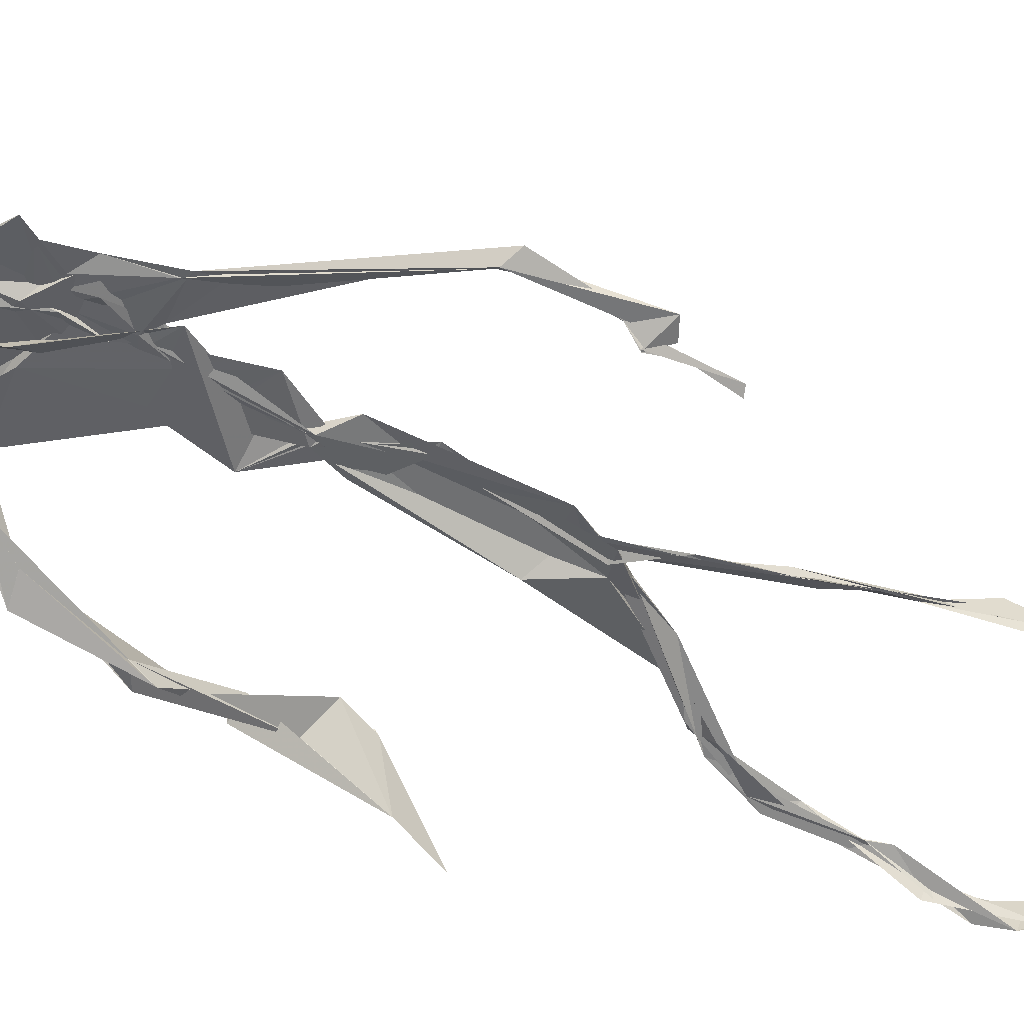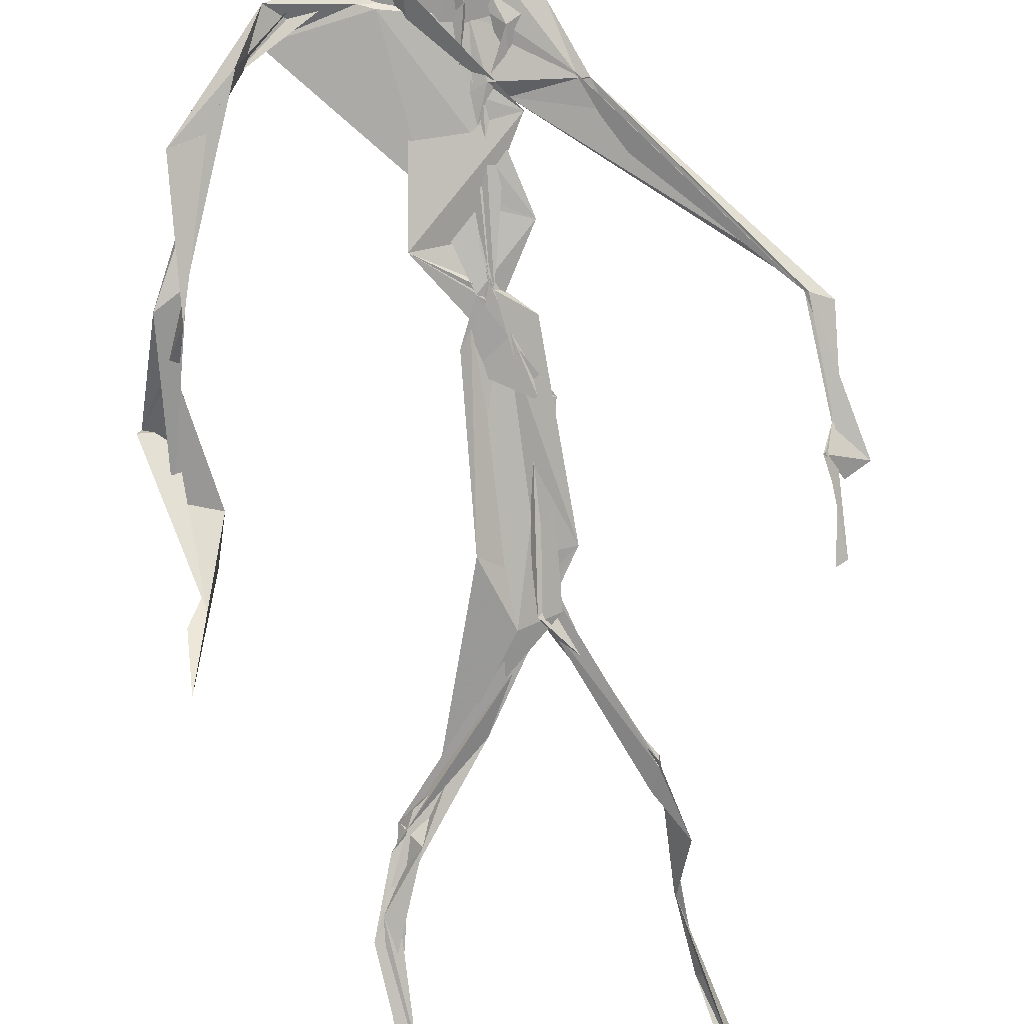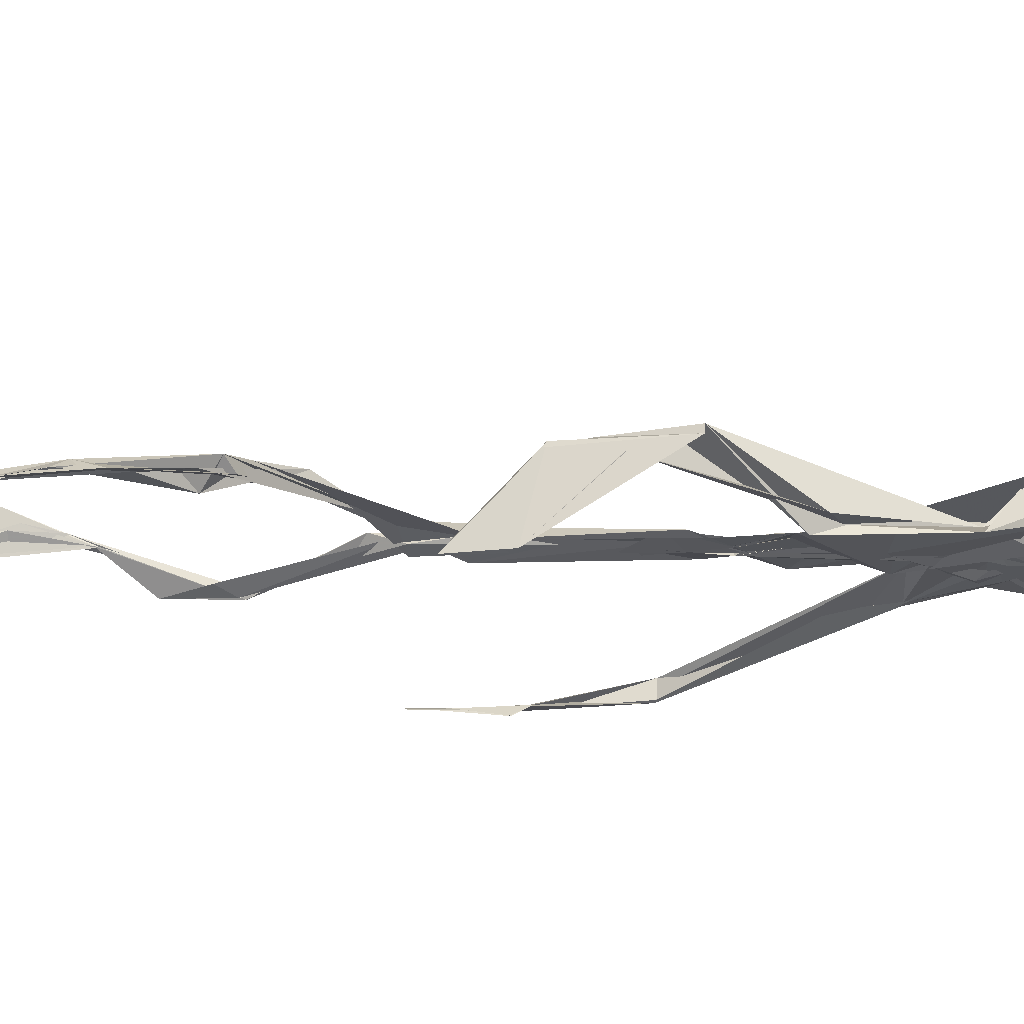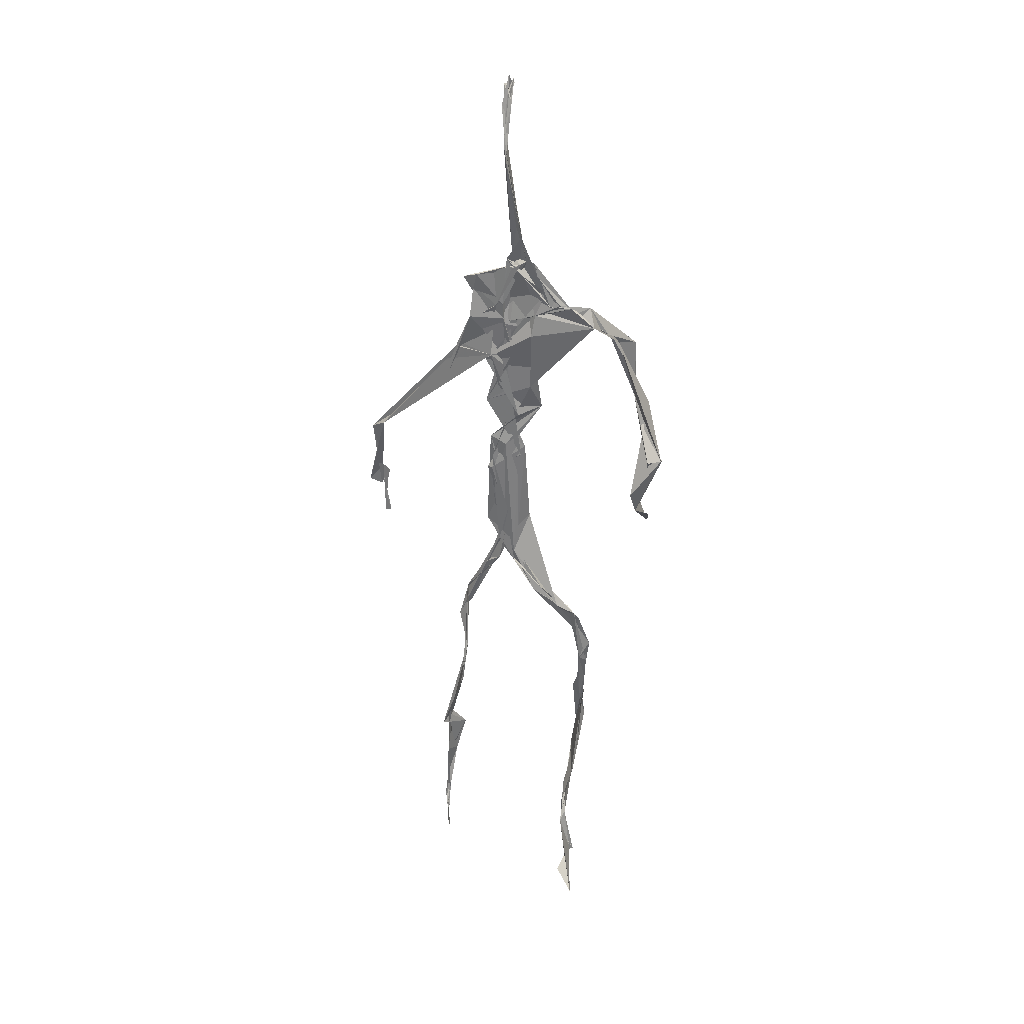
<metadata>
{"format":"obj","ext":"obj","renderer":"f3d","projection":"perspective","resolution":1024,"background":"white","views":[{"elev":-50.4,"azim":-119.8,"up":"+Z"},{"elev":-79.9,"azim":-172.6,"up":"+Z"},{"elev":-20.5,"azim":82.6,"up":"+Z"},{"elev":31.9,"azim":4.4,"up":"+Y"}]}
</metadata>
<code>
v 0.4374 0.2335 0.474
v 0.5497 0.362 0.4768
v 0.4758 0.5295 0.4858
v 0.5093 0.7286 0.4824
v 0.4608 0.681 0.4858
v 0.3791 0.4564 0.4514
v 0.57 0.2286 0.4596
v 0.5706 0.3056 0.4766
v 0.5204 0.7227 0.4893
v 0.5195 0.3985 0.4928
v 0.4942 0.4838 0.4876
v 0.446 0.3528 0.4712
v 0.4934 0.8401 0.4881
v 0.4926 0.6982 0.482
v 0.4748 0.4717 0.4813
v 0.5578 0.08759 0.5111
v 0.5925 0.6483 0.4614
v 0.4549 0.7162 0.4786
v 0.4349 0.2452 0.4841
v 0.4924 0.4468 0.4859
v 0.5512 0.1576 0.4857
v 0.6256 0.5102 0.4717
v 0.4366 0.2479 0.4848
v 0.4942 0.8794 0.4799
v 0.4895 0.8731 0.4831
v 0.5587 0.09859 0.5093
v 0.579 0.6708 0.4681
v 0.4347 0.1856 0.4756
v 0.5537 0.1326 0.5049
v 0.4548 0.3263 0.4888
v 0.5147 0.6139 0.4876
v 0.5012 0.5726 0.4831
v 0.5585 0.3701 0.4898
v 0.4977 0.5921 0.4848
v 0.4939 0.6321 0.486
v 0.5084 0.717 0.4808
v 0.5583 0.2729 0.4727
v 0.5066 0.543 0.4869
v 0.3766 0.5607 0.4593
v 0.4316 0.1357 0.4811
v 0.4484 0.2897 0.5059
v 0.5624 0.3601 0.4822
v 0.4979 0.738 0.4804
v 0.5683 0.2605 0.4668
v 0.4938 0.8351 0.4927
v 0.4637 0.7061 0.4813
v 0.4803 0.542 0.4883
v 0.5247 0.5921 0.4814
v 0.4339 0.1373 0.4816
v 0.4908 0.8795 0.4775
v 0.5317 0.695 0.4914
v 0.5579 0.08736 0.5104
v 0.5248 0.6846 0.4869
v 0.4923 0.5548 0.4879
v 0.5577 0.1966 0.4631
v 0.4326 0.1222 0.4829
v 0.5618 0.2121 0.4567
v 0.4327 0.1897 0.483
v 0.4309 0.1266 0.4825
v 0.4534 0.6522 0.4813
v 0.4311 0.109 0.4896
v 0.4936 0.4692 0.486
v 0.4337 0.2355 0.4816
v 0.4938 0.4458 0.4812
v 0.4865 0.6523 0.4841
v 0.4589 0.3732 0.4738
v 0.5632 0.08942 0.5116
v 0.4767 0.673 0.4824
v 0.4541 0.3876 0.4735
v 0.4906 0.8889 0.4744
v 0.4841 0.447 0.4794
v 0.4548 0.3866 0.4692
v 0.4308 0.1462 0.4774
v 0.5669 0.6924 0.4846
v 0.514 0.473 0.477
v 0.4842 0.6932 0.4867
v 0.4548 0.3835 0.4699
v 0.3779 0.5618 0.4698
v 0.3736 0.4984 0.4542
v 0.5554 0.0836 0.5204
v 0.5404 0.697 0.4925
v 0.4301 0.1197 0.4822
v 0.3779 0.501 0.4508
v 0.5187 0.6856 0.49
v 0.5516 0.1365 0.504
v 0.5651 0.2521 0.4697
v 0.4787 0.5618 0.4857
v 0.4941 0.5738 0.4821
v 0.4488 0.2129 0.4637
v 0.4351 0.1928 0.4741
v 0.4889 0.6463 0.4852
v 0.4984 0.8855 0.4696
v 0.506 0.7274 0.4864
v 0.3783 0.5612 0.4601
v 0.5503 0.6945 0.4926
v 0.4863 0.4307 0.4879
v 0.5038 0.5851 0.4883
v 0.4741 0.688 0.4843
v 0.4357 0.1066 0.508
v 0.4972 0.8752 0.4809
v 0.4863 0.5215 0.4871
v 0.4408 0.6231 0.4802
v 0.5625 0.2843 0.4733
v 0.4987 0.6473 0.4873
v 0.4316 0.115 0.4856
v 0.4312 0.119 0.4856
v 0.4966 0.6787 0.4867
v 0.5057 0.7331 0.4892
v 0.4914 0.8799 0.4769
v 0.4948 0.8964 0.4752
v 0.4825 0.5286 0.4853
v 0.4637 0.6794 0.4851
v 0.6077 0.6452 0.4538
v 0.5507 0.09476 0.4806
v 0.4956 0.5771 0.483
v 0.492 0.5657 0.485
v 0.5684 0.3368 0.4772
v 0.558 0.09806 0.5104
v 0.5606 0.178 0.4888
v 0.4936 0.7378 0.4868
v 0.367 0.5559 0.4645
v 0.5827 0.6656 0.481
v 0.4337 0.1762 0.4724
v 0.4292 0.2296 0.4905
v 0.4989 0.893 0.4693
v 0.4936 0.8276 0.4917
v 0.4551 0.3291 0.4882
v 0.5007 0.7389 0.4808
v 0.486 0.4504 0.4854
v 0.5485 0.07944 0.5326
v 0.5007 0.43 0.4906
v 0.4945 0.8847 0.4754
v 0.5518 0.3757 0.4845
v 0.5279 0.7079 0.4898
v 0.5535 0.6886 0.4904
v 0.4509 0.2925 0.4952
v 0.5644 0.2047 0.4755
v 0.5152 0.6664 0.4925
v 0.6156 0.4727 0.4367
v 0.3611 0.4943 0.4572
v 0.5001 0.7076 0.482
v 0.6225 0.5356 0.4817
v 0.5263 0.4048 0.4975
v 0.5493 0.1214 0.4929
v 0.6364 0.5374 0.476
v 0.4332 0.1362 0.4813
v 0.4308 0.1497 0.4806
v 0.5493 0.1273 0.5116
v 0.6256 0.4643 0.4535
v 0.5626 0.07484 0.5592
v 0.4327 0.1071 0.4977
v 0.6347 0.5378 0.4805
v 0.6075 0.5933 0.4544
v 0.6126 0.4835 0.4795
v 0.5106 0.7358 0.4879
v 0.4749 0.5983 0.4846
v 0.374 0.5105 0.4572
v 0.4915 0.6829 0.484
v 0.4794 0.6453 0.4881
v 0.4944 0.8857 0.4751
v 0.3789 0.5003 0.4507
v 0.4402 0.1821 0.4684
v 0.4294 0.1338 0.4862
v 0.5708 0.6765 0.4928
v 0.4503 0.2974 0.4987
v 0.3742 0.4583 0.4537
v 0.4901 0.694 0.4873
v 0.4305 0.1208 0.4901
v 0.4532 0.3159 0.4942
v 0.4798 0.5294 0.4882
v 0.467 0.7203 0.4832
v 0.5688 0.2542 0.4596
v 0.564 0.3134 0.4827
v 0.5591 0.1744 0.4894
v 0.4915 0.8427 0.4905
v 0.4742 0.6396 0.4846
v 0.5419 0.3819 0.4941
v 0.55 0.1441 0.4991
v 0.5046 0.5629 0.4853
v 0.3746 0.4766 0.4542
v 0.6078 0.5019 0.4838
v 0.6251 0.4426 0.4297
v 0.3717 0.4887 0.4558
v 0.4323 0.1273 0.4774
v 0.5591 0.09231 0.5113
v 0.5176 0.7345 0.4883
v 0.5734 0.3268 0.4764
v 0.6128 0.4812 0.4767
v 0.5509 0.1367 0.4962
v 0.4823 0.6777 0.485
v 0.5598 0.1826 0.4706
v 0.6103 0.5798 0.4486
v 0.5001 0.4396 0.4888
v 0.6212 0.5853 0.4536
v 0.5101 0.5521 0.4862
v 0.432 0.1194 0.4847
v 0.494 0.8802 0.4789
v 0.5131 0.6922 0.4816
v 0.4716 0.4196 0.4799
v 0.4991 0.8874 0.4684
v 0.5024 0.4407 0.4852
v 0.433 0.1151 0.4852
v 0.4983 0.8836 0.4713
v 0.4476 0.6492 0.4807
v 0.5029 0.6737 0.4874
v 0.5673 0.2489 0.4614
v 0.5063 0.7582 0.4886
v 0.4908 0.6806 0.487
v 0.4979 0.7292 0.4881
f 23 165 30
f 135 74 122
f 174 29 55
f 6 166 180
f 97 87 48
f 108 43 155
f 32 116 195
f 151 61 184
f 128 51 120
f 27 95 122
f 119 144 21
f 133 187 173
f 49 196 73
f 156 53 31
f 101 88 47
f 48 176 97
f 31 48 116
f 112 205 14
f 1 19 58
f 97 91 88
f 153 22 194
f 59 61 40
f 64 129 199
f 69 169 136
f 128 120 207
f 17 194 152
f 17 113 74
f 190 159 68
f 90 23 28
f 180 166 83
f 81 84 74
f 80 148 150
f 179 75 195
f 160 109 203
f 11 129 47
f 127 136 124
f 107 95 53
f 99 151 105
f 191 172 55
f 25 207 45
f 149 182 154
f 35 115 159
f 94 78 60
f 118 52 26
f 68 159 91
f 22 142 139
f 14 205 134
f 38 32 3
f 53 156 107
f 100 160 70
f 208 46 167
f 201 170 195
f 110 126 25
f 173 8 33
f 39 121 183
f 85 67 178
f 39 183 140
f 3 170 62
f 39 204 121
f 131 10 15
f 117 8 103
f 142 22 153
f 181 188 145
f 169 165 19
f 140 161 157
f 155 13 45
f 99 105 61
f 195 116 179
f 57 178 119
f 177 193 33
f 83 79 161
f 160 203 70
f 97 88 87
f 118 67 16
f 171 93 167
f 12 77 30
f 178 67 144
f 62 71 131
f 62 20 3
f 166 79 83
f 208 104 65
f 39 94 204
f 207 120 4
f 21 7 119
f 171 46 18
f 47 88 34
f 94 140 78
f 44 57 37
f 147 90 40
f 121 159 78
f 93 4 120
f 134 84 36
f 43 175 13
f 119 7 57
f 11 66 129
f 55 29 148
f 189 21 114
f 12 30 72
f 125 50 132
f 20 66 11
f 54 48 87
f 89 124 1
f 155 45 4
f 195 75 201
f 109 92 197
f 137 85 57
f 105 151 196
f 120 158 167
f 155 43 13
f 44 8 173
f 145 152 181
f 205 176 198
f 26 114 118
f 154 182 139
f 66 77 12
f 187 10 42
f 203 197 70
f 26 185 29
f 96 69 77
f 186 128 9
f 70 200 24
f 1 124 136
f 175 100 70
f 152 192 17
f 80 16 85
f 200 50 24
f 56 184 61
f 161 79 180
f 89 1 162
f 37 57 7
f 81 135 9
f 131 42 10
f 47 129 101
f 80 85 148
f 46 5 98
f 49 73 58
f 8 37 103
f 46 98 18
f 201 177 143
f 202 59 163
f 163 59 40
f 69 96 72
f 78 140 157
f 17 74 164
f 162 146 123
f 185 150 148
f 181 152 194
f 197 200 70
f 169 72 165
f 158 107 104
f 111 3 11
f 187 42 86
f 68 76 190
f 53 164 31
f 69 136 127
f 152 145 142
f 23 63 28
f 163 40 28
f 29 174 189
f 116 32 31
f 190 98 60
f 98 76 18
f 24 125 13
f 25 92 110
f 58 162 1
f 49 58 147
f 66 20 77
f 197 203 109
f 166 6 79
f 142 145 139
f 43 36 126
f 132 50 92
f 74 113 122
f 204 65 159
f 83 183 157
f 175 43 126
f 4 45 207
f 65 204 5
f 141 158 120
f 10 187 133
f 159 88 91
f 174 21 189
f 108 18 76
f 209 76 14
f 94 102 204
f 106 82 202
f 193 10 33
f 105 147 40
f 194 22 181
f 200 197 50
f 3 32 170
f 196 147 105
f 62 15 87
f 147 58 90
f 83 157 180
f 68 91 112
f 160 100 126
f 180 79 6
f 89 162 123
f 137 57 44
f 101 62 87
f 75 179 193
f 155 93 171
f 36 84 81
f 134 209 14
f 199 12 72
f 41 63 23
f 109 160 110
f 82 146 168
f 192 142 153
f 114 144 118
f 46 171 167
f 16 150 52
f 61 151 99
f 38 111 115
f 135 81 74
f 121 204 159
f 73 146 162
f 55 172 86
f 136 169 19
f 73 162 58
f 45 132 25
f 164 27 17
f 112 91 205
f 35 104 156
f 77 62 96
f 170 32 195
f 176 205 91
f 201 71 170
f 117 2 8
f 51 128 186
f 13 175 24
f 16 67 85
f 143 131 71
f 28 40 90
f 29 189 26
f 32 38 156
f 59 56 61
f 138 31 164
f 159 190 60
f 133 173 33
f 167 158 208
f 186 9 135
f 62 101 64
f 152 142 192
f 164 74 84
f 103 86 42
f 121 78 157
f 132 92 25
f 23 30 41
f 13 125 45
f 4 93 155
f 188 181 139
f 169 69 72
f 202 163 106
f 62 170 71
f 89 28 63
f 202 56 59
f 107 141 95
f 189 114 26
f 137 44 191
f 7 21 174
f 46 208 5
f 104 107 156
f 139 182 188
f 64 101 129
f 207 36 9
f 154 145 188
f 43 209 36
f 146 82 106
f 157 183 121
f 123 28 89
f 172 44 173
f 151 184 196
f 63 124 89
f 24 175 70
f 106 163 123
f 54 193 179
f 122 113 27
f 165 72 30
f 138 176 48
f 168 146 73
f 95 51 122
f 35 159 65
f 138 84 198
f 136 19 1
f 84 138 164
f 64 96 62
f 22 139 181
f 172 173 86
f 77 69 127
f 35 156 38
f 55 148 191
f 177 75 193
f 15 10 193
f 65 104 35
f 185 26 52
f 106 123 146
f 93 120 167
f 12 199 129
f 165 23 19
f 88 101 87
f 190 76 98
f 209 108 76
f 117 42 143
f 102 94 60
f 183 161 140
f 48 54 179
f 207 9 128
f 154 139 145
f 90 58 19
f 171 18 155
f 31 138 48
f 105 40 61
f 133 33 10
f 209 134 36
f 164 95 27
f 30 77 127
f 179 116 48
f 193 54 15
f 29 185 148
f 68 112 76
f 100 175 126
f 115 111 47
f 149 154 188
f 47 111 11
f 197 92 50
f 9 36 81
f 192 113 17
f 184 56 168
f 37 8 44
f 156 31 32
f 16 52 118
f 130 52 150
f 201 75 177
f 97 176 91
f 3 111 38
f 120 51 141
f 55 206 174
f 17 27 194
f 2 33 8
f 108 155 18
f 83 161 183
f 143 71 201
f 39 140 94
f 53 95 164
f 30 127 41
f 172 191 44
f 66 12 129
f 168 73 196
f 37 7 103
f 207 25 126
f 113 153 27
f 177 33 2
f 62 131 15
f 174 206 7
f 113 192 153
f 95 141 51
f 122 51 135
f 143 177 2
f 20 62 77
f 20 11 3
f 34 88 159
f 117 103 42
f 34 159 115
f 28 123 163
f 206 86 103
f 102 5 204
f 60 78 159
f 207 126 36
f 206 103 7
f 150 185 130
f 15 54 87
f 148 85 191
f 173 187 86
f 52 130 185
f 119 178 144
f 49 147 196
f 178 57 85
f 144 114 21
f 158 141 107
f 124 63 127
f 196 184 168
f 35 38 115
f 202 82 56
f 2 117 143
f 138 198 176
f 110 160 126
f 132 45 125
f 209 43 108
f 131 143 42
f 208 158 104
f 188 182 149
f 80 150 16
f 186 135 51
f 199 96 64
f 5 60 98
f 41 127 63
f 72 96 199
f 125 24 50
f 90 19 23
f 67 118 144
f 112 14 76
f 109 110 92
f 168 56 82
f 84 134 198
f 206 55 86
f 205 198 134
f 102 60 5
f 137 191 85
f 194 27 153
f 161 180 157
f 47 34 115
f 65 5 208

</code>
